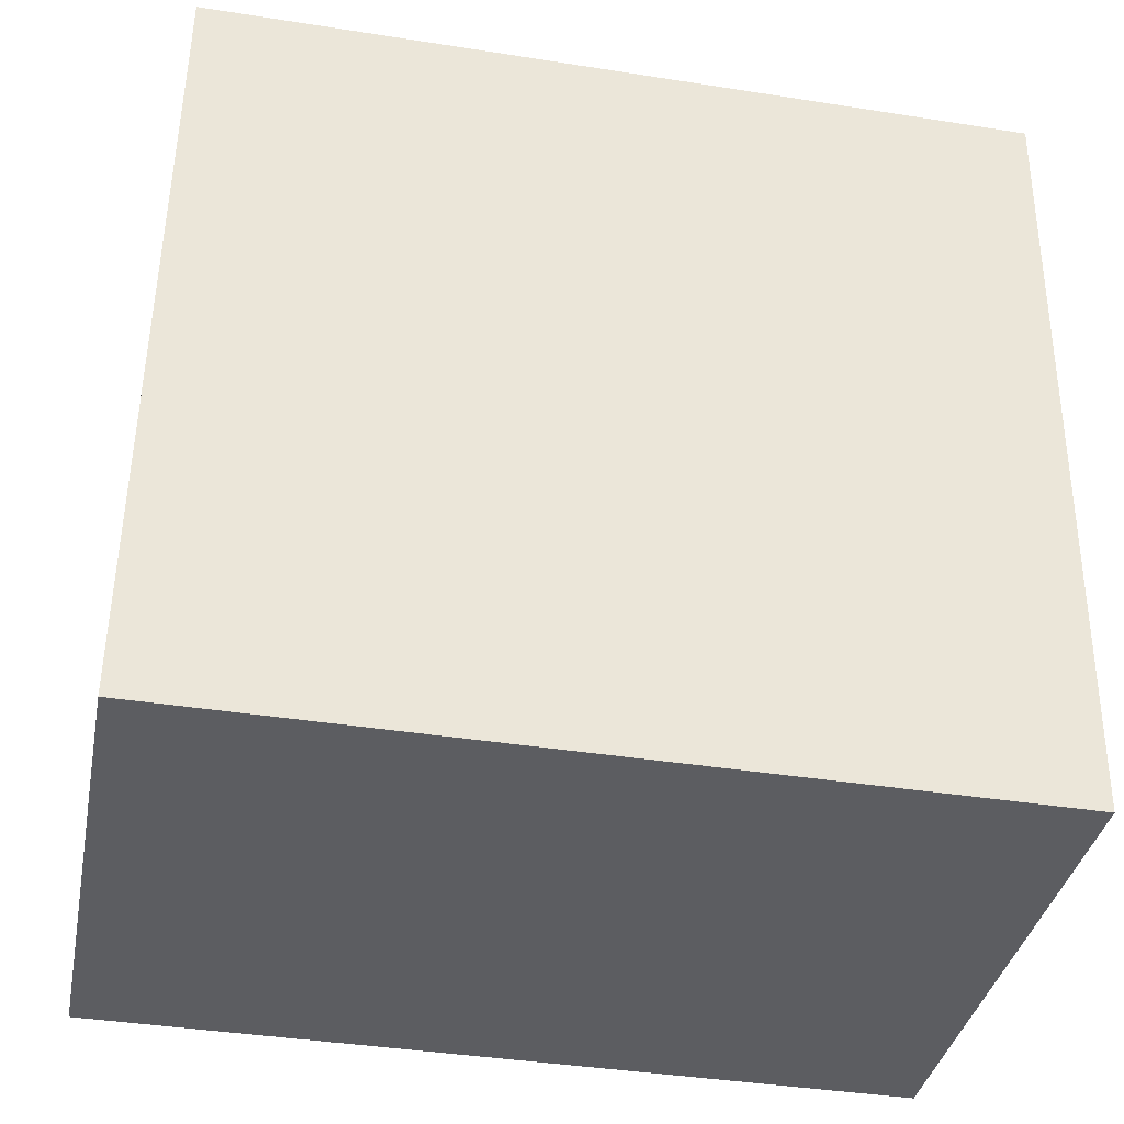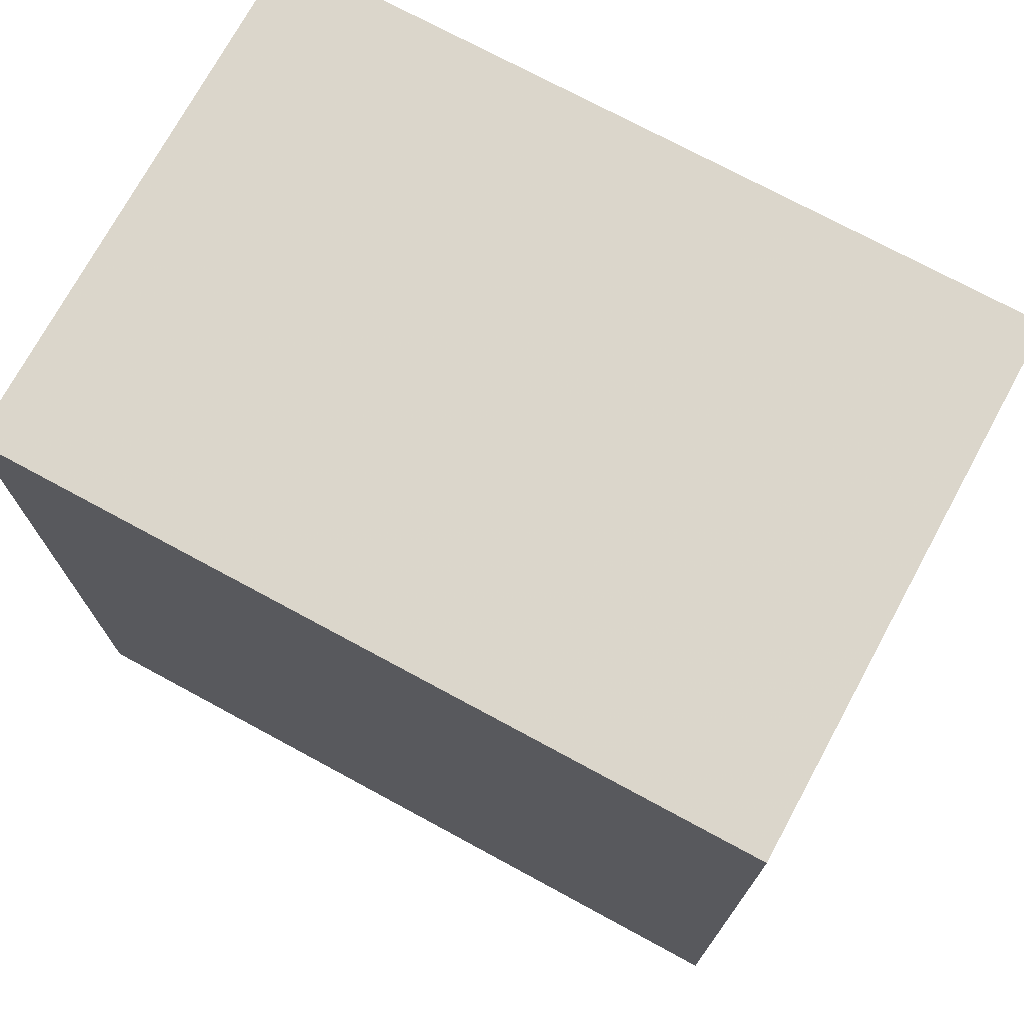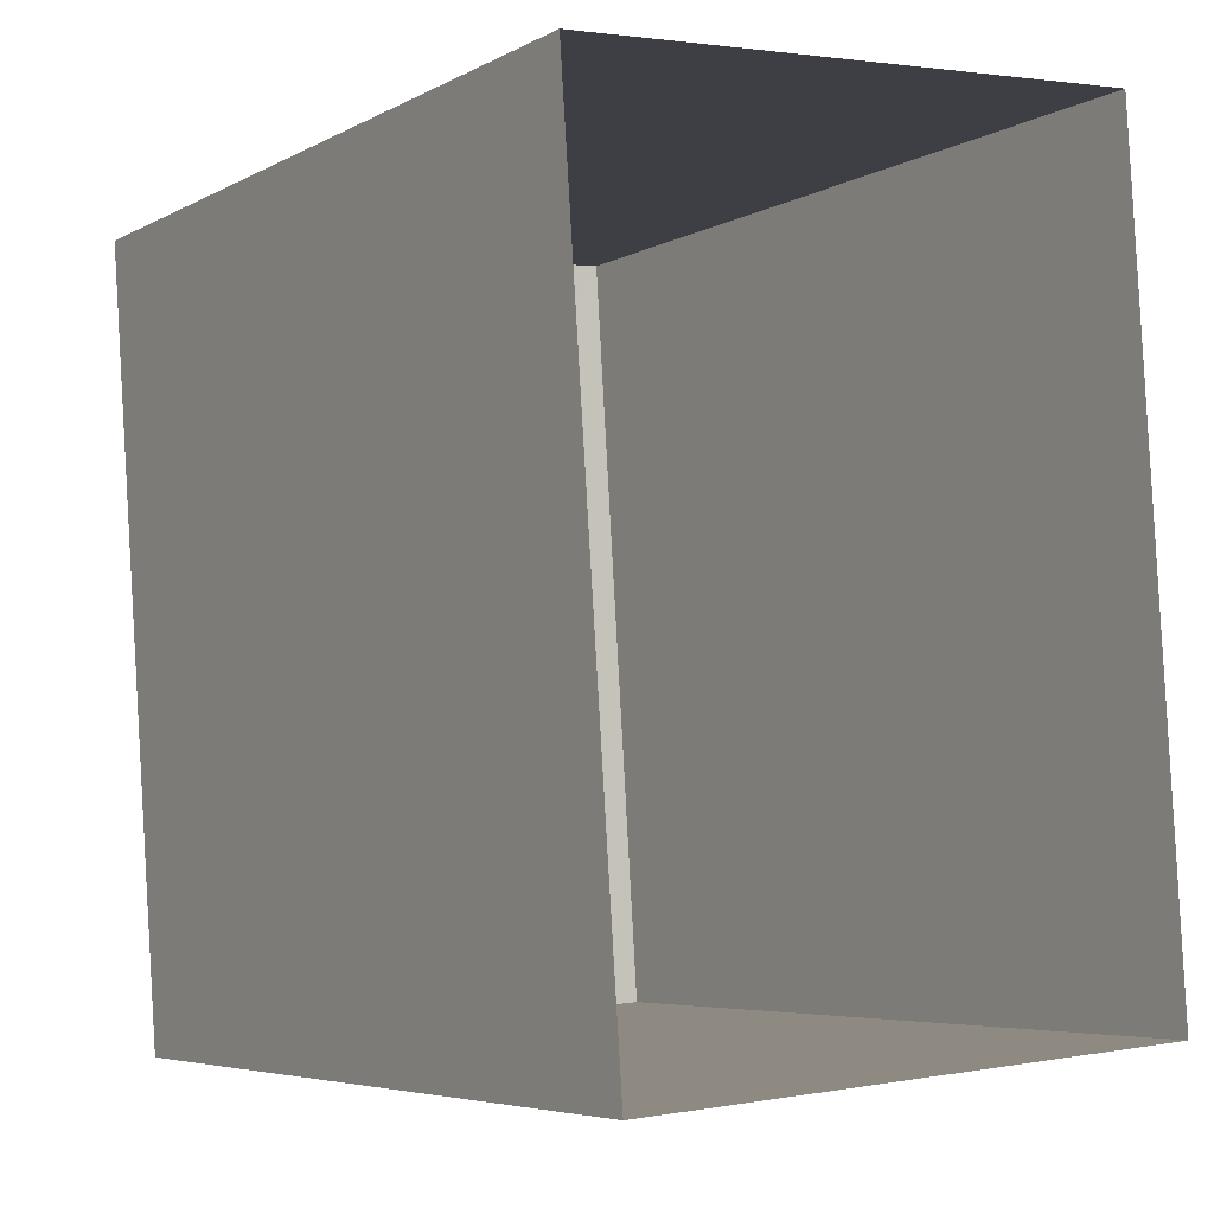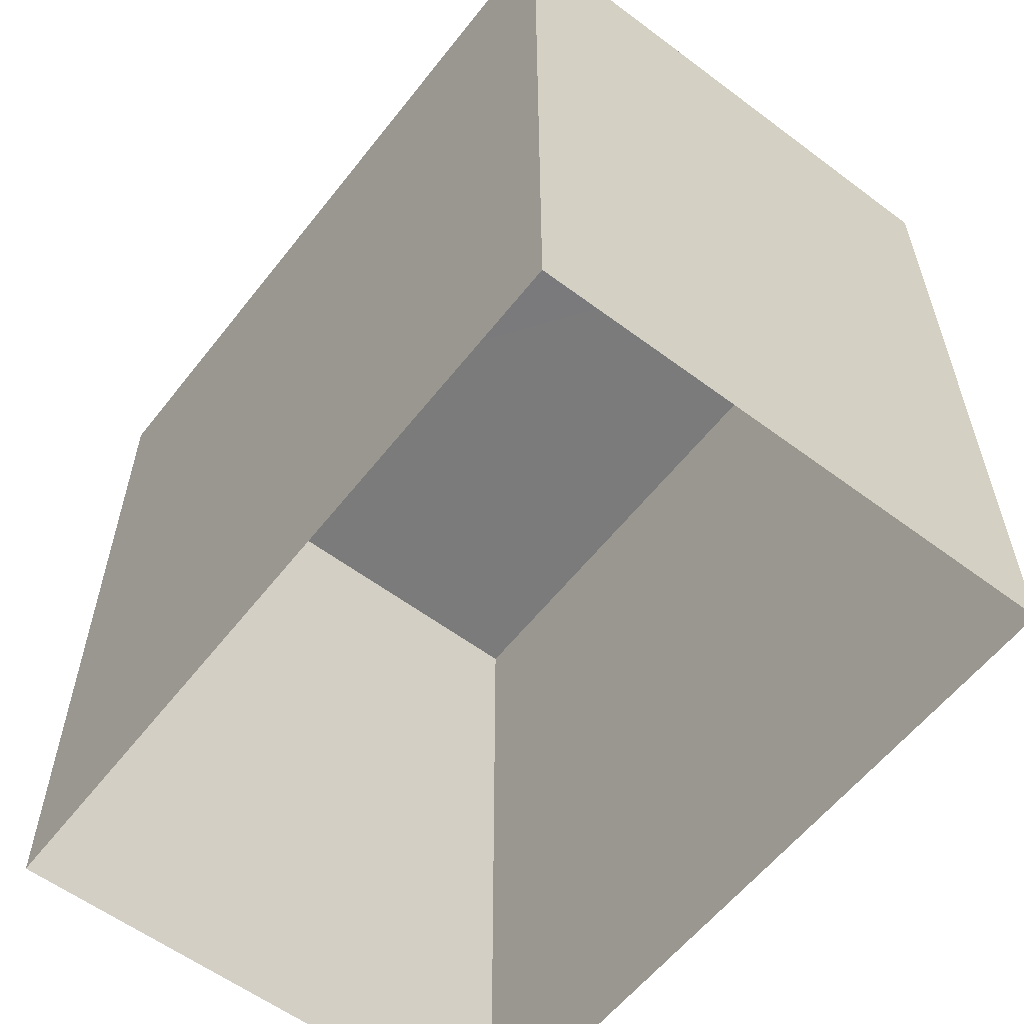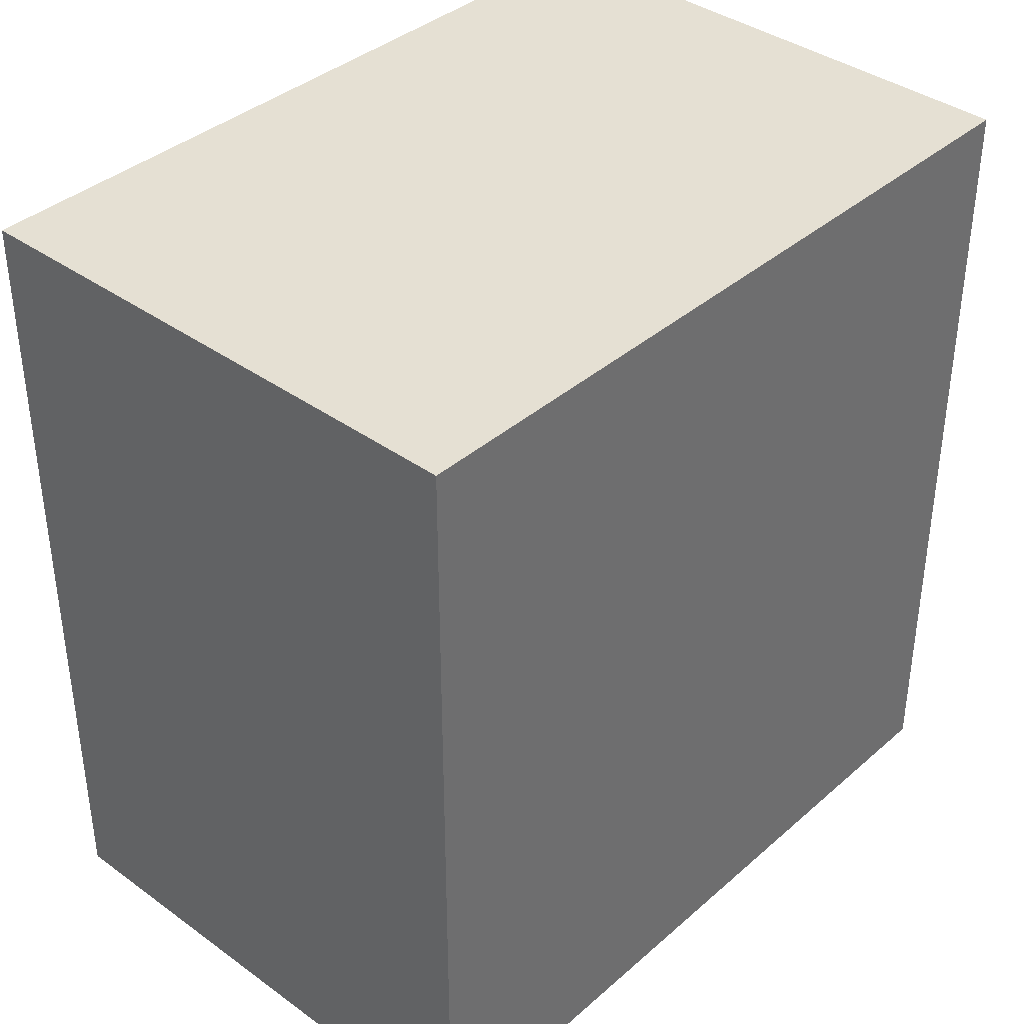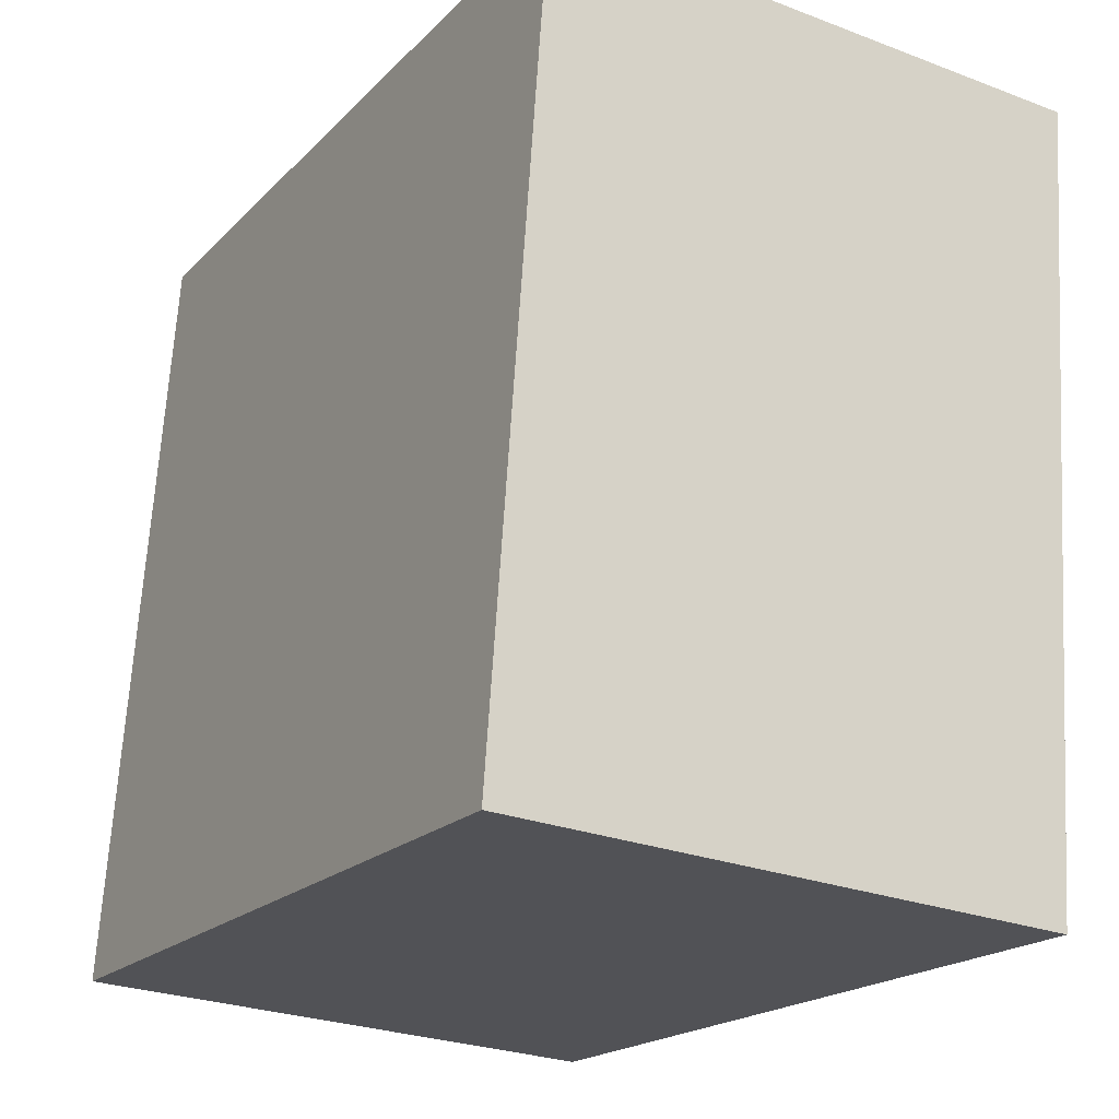
<metadata>
{"format":"obj","ext":"obj","renderer":"f3d","projection":"perspective","resolution":1024,"background":"white","views":[{"elev":-40.6,"azim":79.0,"up":"+Y"},{"elev":73.4,"azim":-65.5,"up":"+Z"},{"elev":-5.3,"azim":147.5,"up":"+Y"},{"elev":-58.4,"azim":-41.7,"up":"+Z"},{"elev":38.1,"azim":-141.5,"up":"+Z"},{"elev":-19.3,"azim":-29.8,"up":"+Y"}]}
</metadata>
<code>
v -3.724e+05 -1.047e+05 27.48
v -3.724e+05 -1.047e+05 27.48
v -3.724e+05 -1.047e+05 27.48
v -3.724e+05 -1.047e+05 27.48
v -3.724e+05 -1.047e+05 35.12
v -3.724e+05 -1.047e+05 35.12
v -3.724e+05 -1.047e+05 35.12
v -3.724e+05 -1.047e+05 35.12
f 1 2 3
f 4 1 3
f 5 6 7
f 8 5 7
f 5 1 4
f 6 5 4
f 7 4 3
f 7 6 4
f 5 2 1
f 5 8 2
f 7 3 2
f 8 7 2

</code>
